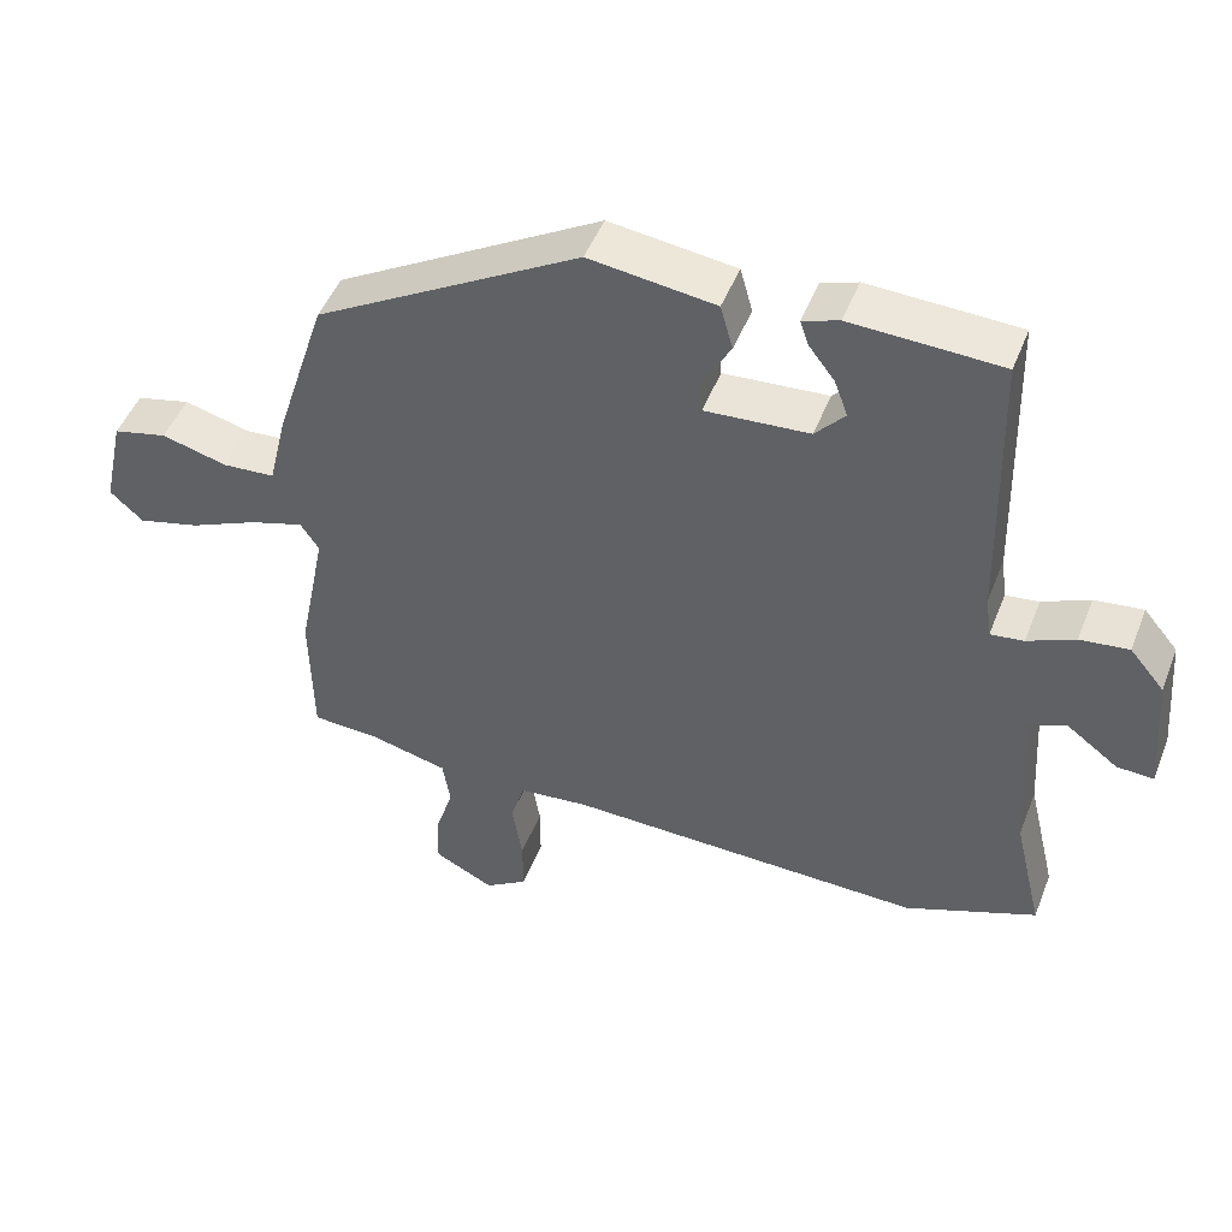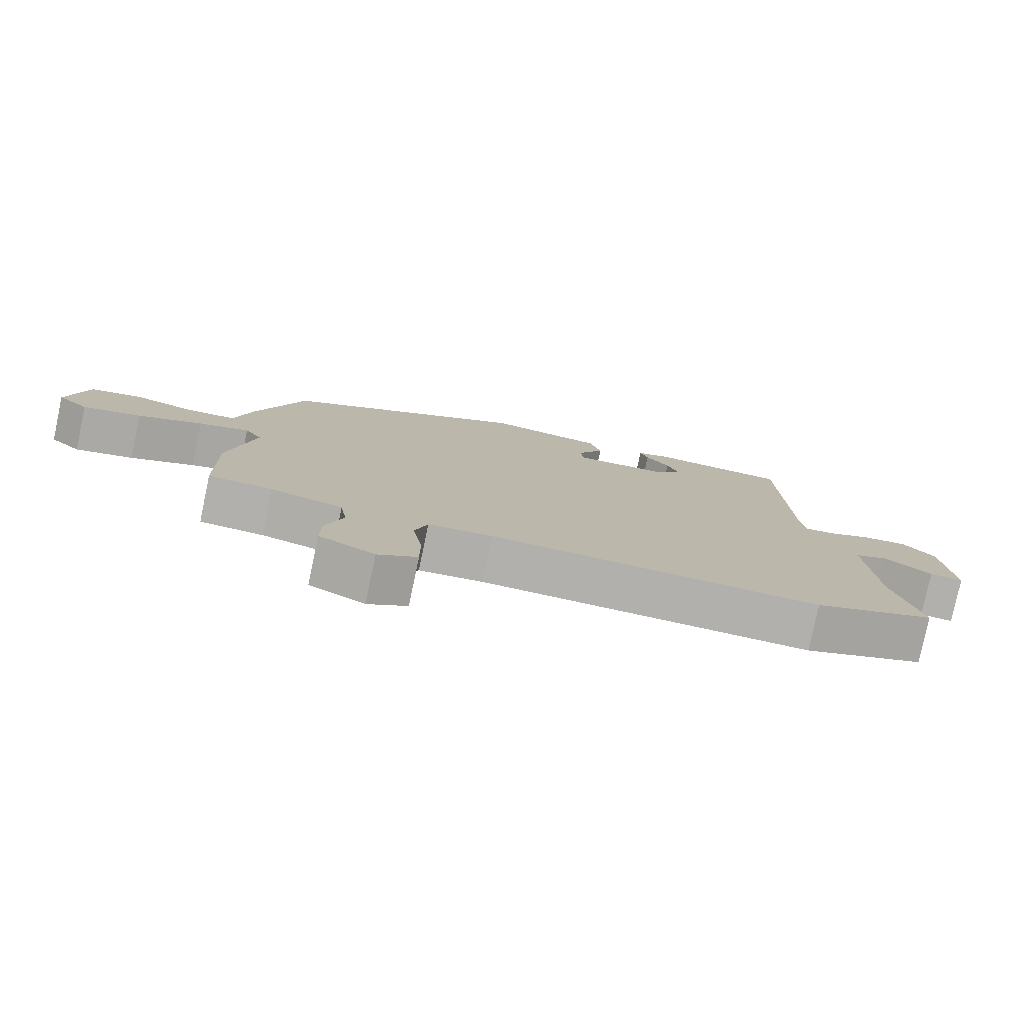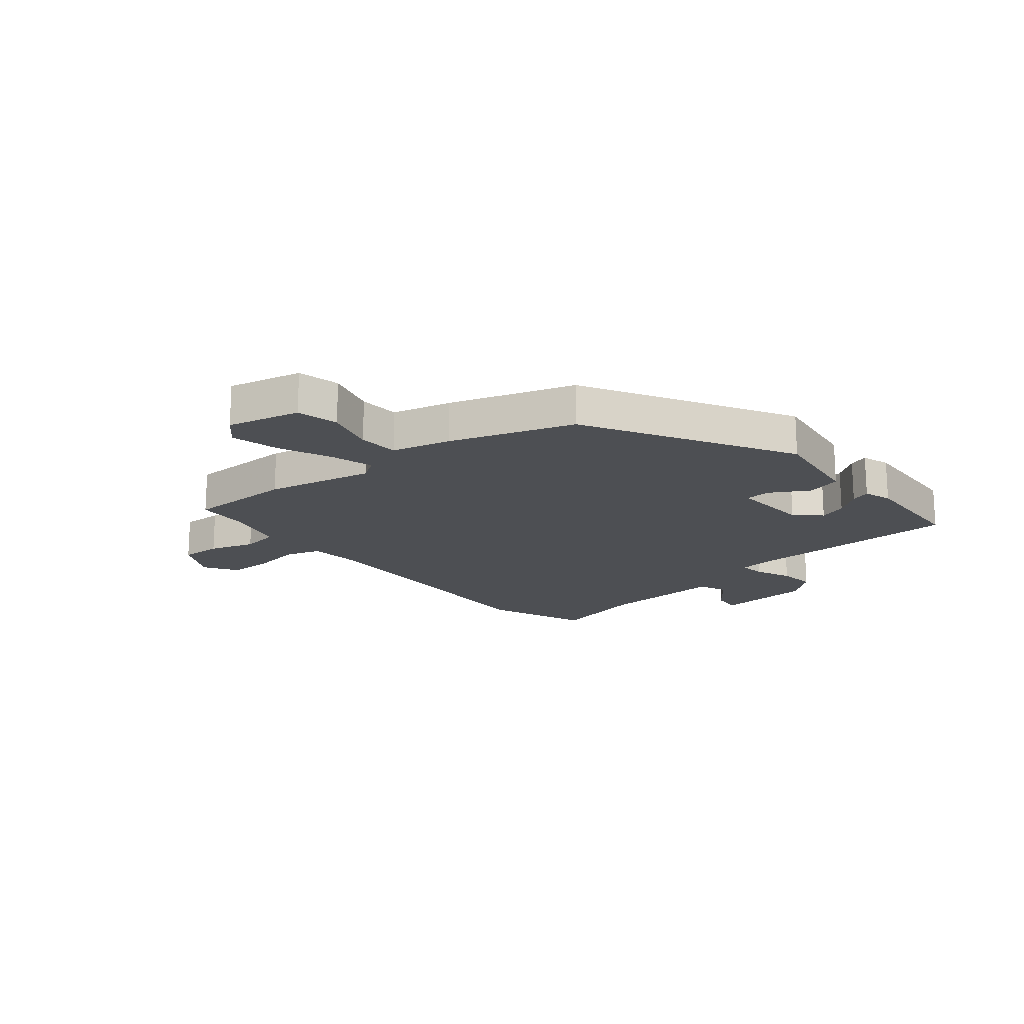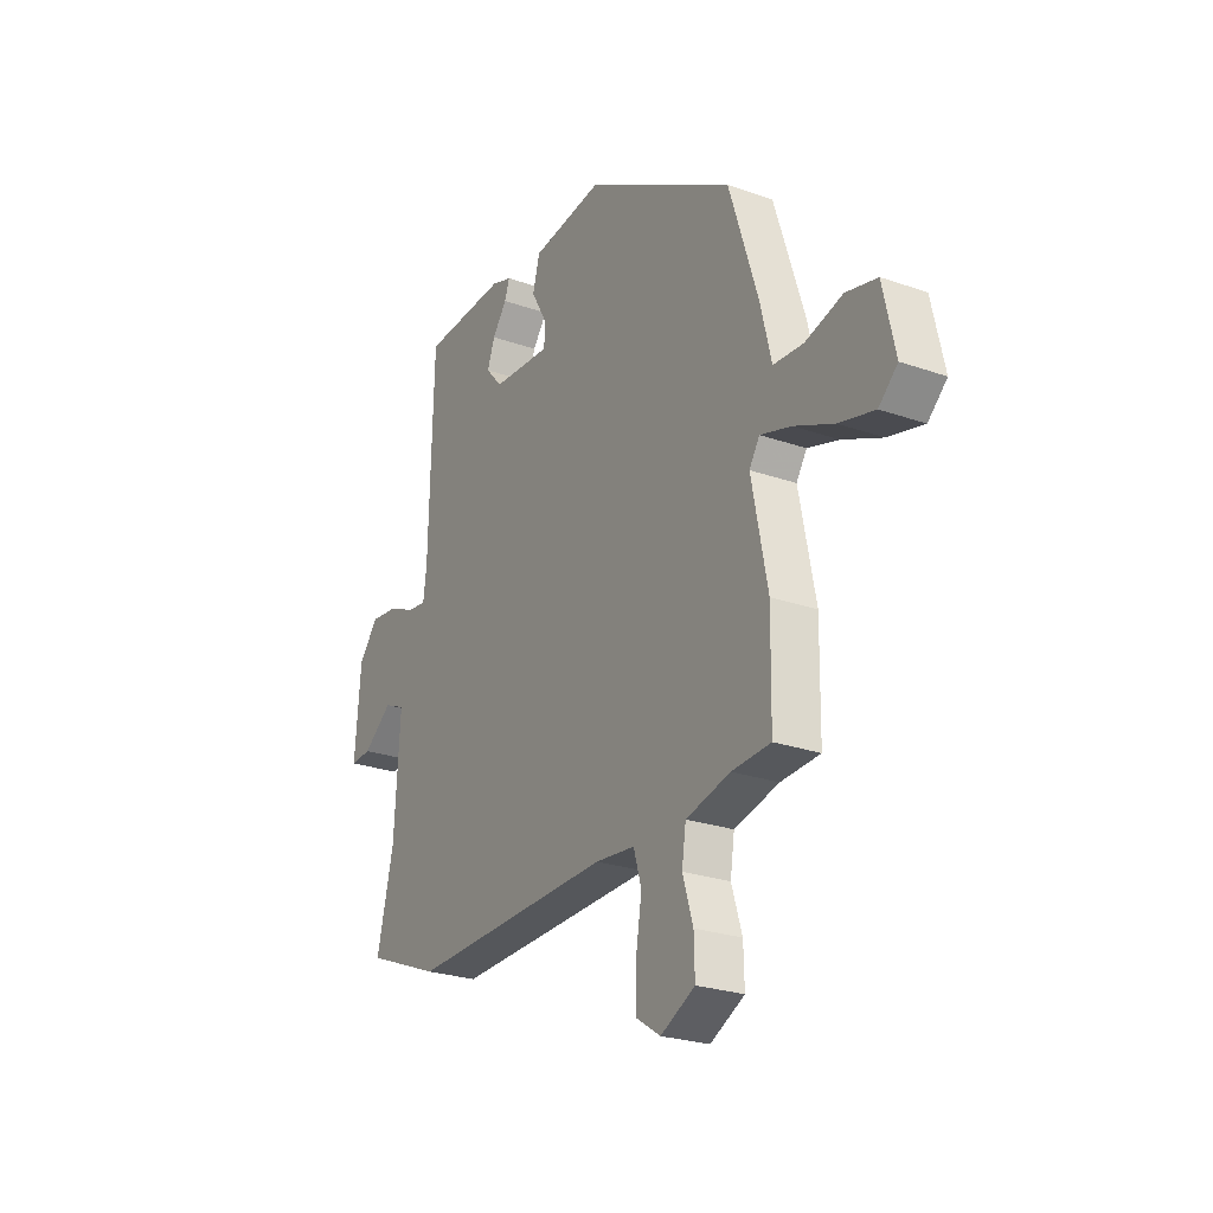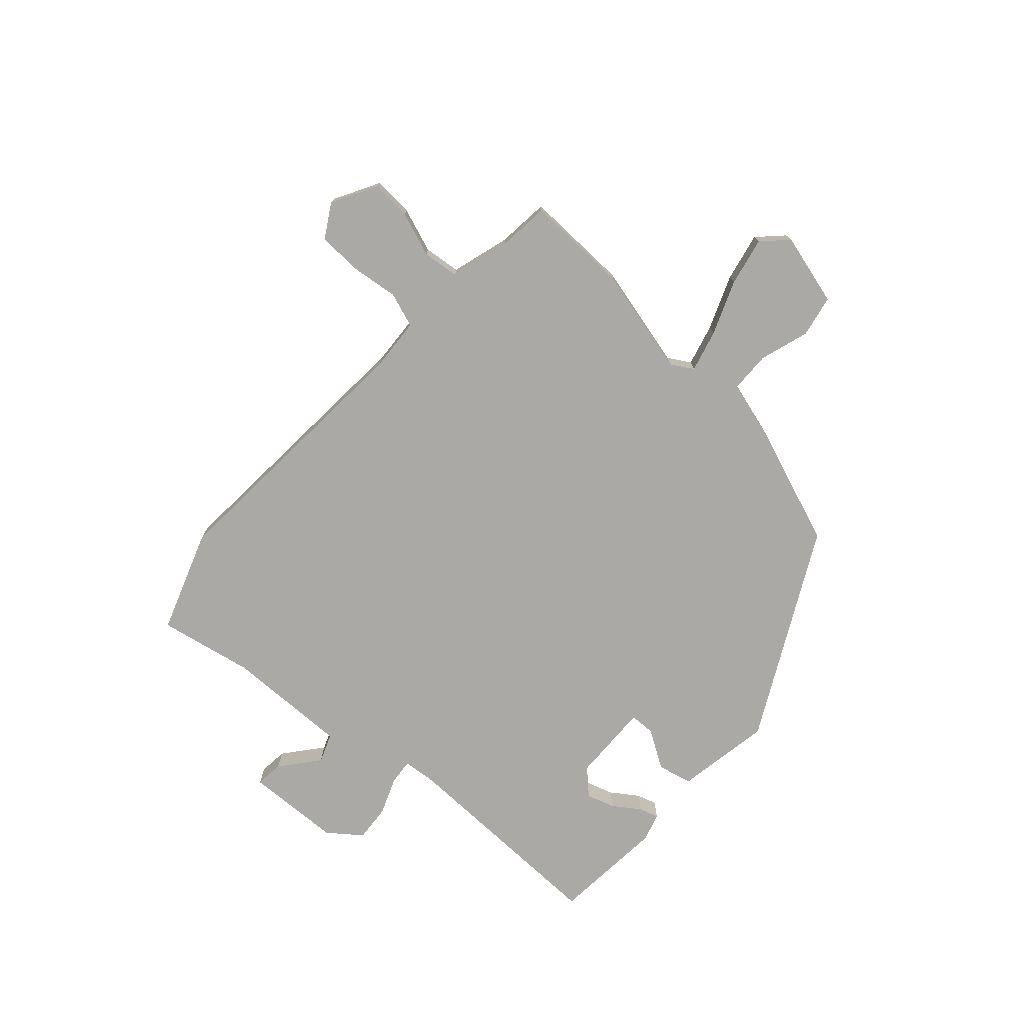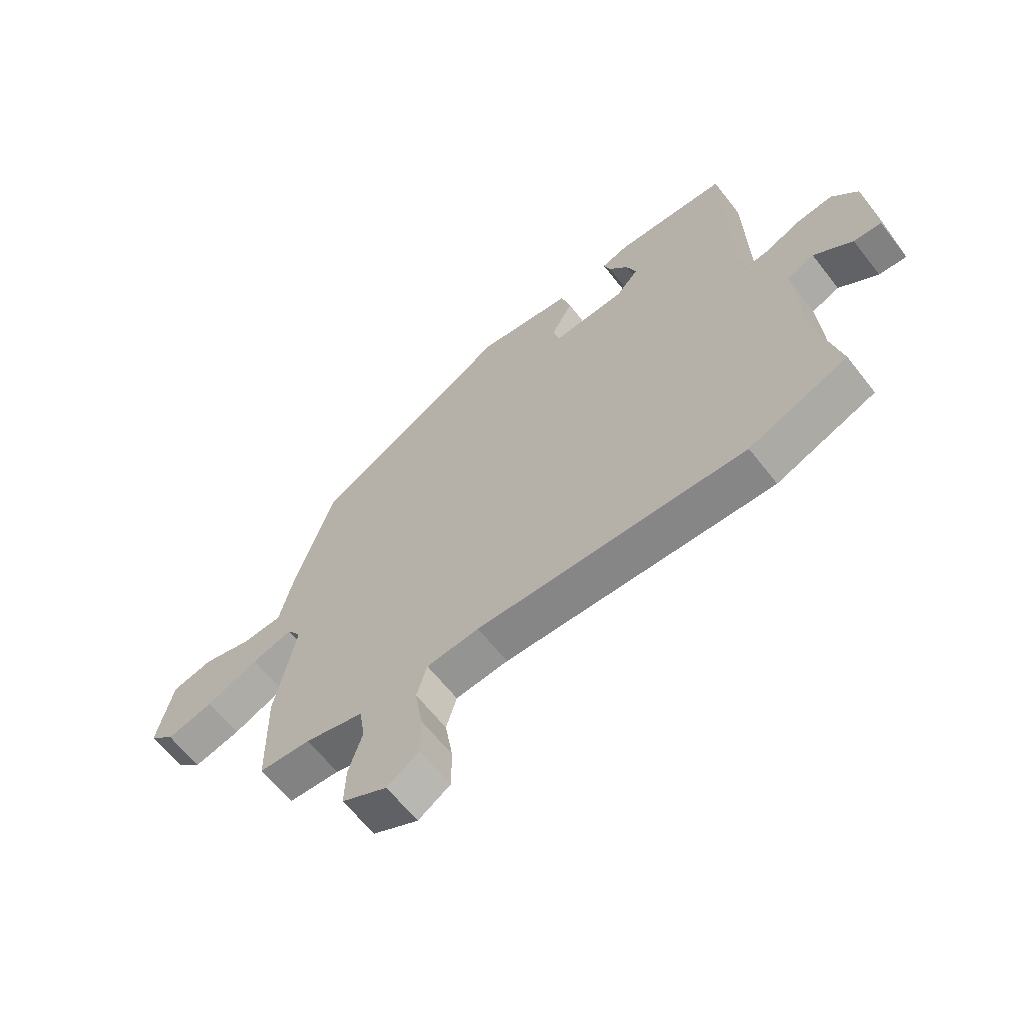
<metadata>
{"format":"obj","ext":"obj","renderer":"f3d","projection":"perspective","resolution":1024,"background":"white","views":[{"elev":48.4,"azim":21.0,"up":"+Z"},{"elev":-78.7,"azim":-11.9,"up":"+Z"},{"elev":-17.9,"azim":-51.1,"up":"+Y"},{"elev":-25.3,"azim":-119.5,"up":"+Z"},{"elev":-75.5,"azim":-134.5,"up":"+Y"},{"elev":-62.9,"azim":37.9,"up":"+Z"}]}
</metadata>
<code>
v -0.5 0.07 -0.51
v -0.503 0.07 -0.322
v -0.465 0.07 -0.131
v -0.49 0.07 -0.093
v -0.564 0.07 -0.116
v -0.658 0.07 -0.158
v -0.743 0.07 -0.18
v -0.788 0.07 -0.139
v -0.759 0.07 -0.009
v -0.685 0.07 0.009
v -0.596 0.07 -0.015
v -0.524 0.07 -0.01
v -0.499 0.07 0.094
v -0.429 0.07 0.313
v -0.069 0.07 0.522
v 0.102 0.07 0.5
v 0.119 0.07 0.439
v 0.08 0.07 0.37
v 0.083 0.07 0.325
v 0.224 0.07 0.335
v 0.264 0.07 0.38
v 0.246 0.07 0.429
v 0.211 0.07 0.475
v 0.199 0.07 0.509
v 0.248 0.07 0.526
v 0.451 0.07 0.518
v 0.461 0.07 0.132
v 0.469 0.07 0.072
v 0.514 0.07 0.078
v 0.578 0.07 0.107
v 0.644 0.07 0.115
v 0.691 0.07 0.059
v 0.705 0.07 -0.111
v 0.655 0.07 -0.108
v 0.585 0.07 -0.056
v 0.535 0.07 -0.078
v 0.549 0.07 -0.297
v 0.589 0.07 -0.464
v 0.41 0.07 -0.536
v -0.078 0.07 -0.525
v -0.173 0.07 -0.535
v -0.192 0.07 -0.598
v -0.178 0.07 -0.683
v -0.178 0.07 -0.761
v -0.236 0.07 -0.799
v -0.318 0.07 -0.758
v -0.316 0.07 -0.686
v -0.291 0.07 -0.606
v -0.301 0.07 -0.541
v -0.407 0.07 -0.515
v -0.5 0 -0.51
v -0.503 0 -0.322
v -0.465 0 -0.131
v -0.49 0 -0.093
v -0.564 0 -0.116
v -0.658 0 -0.158
v -0.743 0 -0.18
v -0.788 0 -0.139
v -0.759 0 -0.009
v -0.685 0 0.009
v -0.596 0 -0.015
v -0.524 0 -0.01
v -0.499 0 0.094
v -0.429 0 0.313
v -0.069 0 0.522
v 0.102 0 0.5
v 0.119 0 0.439
v 0.08 0 0.37
v 0.083 0 0.325
v 0.224 0 0.335
v 0.264 0 0.38
v 0.246 0 0.429
v 0.211 0 0.475
v 0.199 0 0.509
v 0.248 0 0.526
v 0.451 0 0.518
v 0.461 0 0.132
v 0.469 0 0.072
v 0.514 0 0.078
v 0.578 0 0.107
v 0.644 0 0.115
v 0.691 0 0.059
v 0.705 0 -0.111
v 0.655 0 -0.108
v 0.585 0 -0.056
v 0.535 0 -0.078
v 0.549 0 -0.297
v 0.589 0 -0.464
v 0.41 0 -0.536
v -0.078 0 -0.525
v -0.173 0 -0.535
v -0.192 0 -0.598
v -0.178 0 -0.683
v -0.178 0 -0.761
v -0.236 0 -0.799
v -0.318 0 -0.758
v -0.316 0 -0.686
v -0.291 0 -0.606
v -0.301 0 -0.541
v -0.407 0 -0.515
f 46 47 48
f 45 46 48
f 44 45 48
f 43 44 48
f 42 43 48
f 41 42 48 49
f 40 41 49 50
f 1 2 3
f 50 1 3
f 40 50 3
f 39 40 3
f 38 39 3
f 37 38 3
f 33 34 35
f 32 33 35
f 31 32 35
f 30 31 35
f 29 30 35
f 28 29 35 36
f 24 25 26 27
f 24 27 28
f 22 23 24
f 22 24 28
f 28 36 37
f 22 28 37
f 21 22 37
f 16 17 18
f 15 16 18
f 14 15 18
f 13 14 18
f 12 13 18
f 12 18 19
f 9 10 11
f 8 9 11
f 7 8 11
f 6 7 11
f 5 6 11
f 4 5 11 12
f 12 19 20
f 4 12 20
f 3 4 20
f 20 21 37
f 3 20 37
f 98 97 96
f 98 96 95
f 98 95 94
f 98 94 93
f 98 93 92
f 99 98 92 91
f 100 99 91 90
f 53 52 51
f 53 51 100
f 53 100 90
f 53 90 89
f 53 89 88
f 53 88 87
f 85 84 83
f 85 83 82
f 85 82 81
f 85 81 80
f 85 80 79
f 86 85 79 78
f 77 76 75 74
f 78 77 74
f 74 73 72
f 78 74 72
f 87 86 78
f 87 78 72
f 87 72 71
f 68 67 66
f 68 66 65
f 68 65 64
f 68 64 63
f 68 63 62
f 69 68 62
f 61 60 59
f 61 59 58
f 61 58 57
f 61 57 56
f 61 56 55
f 62 61 55 54
f 70 69 62
f 70 62 54
f 70 54 53
f 87 71 70
f 87 70 53
f 1 51 52 2
f 2 52 53 3
f 3 53 54 4
f 4 54 55 5
f 5 55 56 6
f 6 56 57 7
f 7 57 58 8
f 8 58 59 9
f 9 59 60 10
f 10 60 61 11
f 11 61 62 12
f 12 62 63 13
f 13 63 64 14
f 14 64 65 15
f 15 65 66 16
f 16 66 67 17
f 17 67 68 18
f 18 68 69 19
f 19 69 70 20
f 20 70 71 21
f 21 71 72 22
f 22 72 73 23
f 23 73 74 24
f 24 74 75 25
f 25 75 76 26
f 26 76 77 27
f 27 77 78 28
f 28 78 79 29
f 29 79 80 30
f 30 80 81 31
f 31 81 82 32
f 32 82 83 33
f 33 83 84 34
f 34 84 85 35
f 35 85 86 36
f 36 86 87 37
f 37 87 88 38
f 38 88 89 39
f 39 89 90 40
f 40 90 91 41
f 41 91 92 42
f 42 92 93 43
f 43 93 94 44
f 44 94 95 45
f 45 95 96 46
f 46 96 97 47
f 47 97 98 48
f 48 98 99 49
f 49 99 100 50
f 50 100 51 1

</code>
